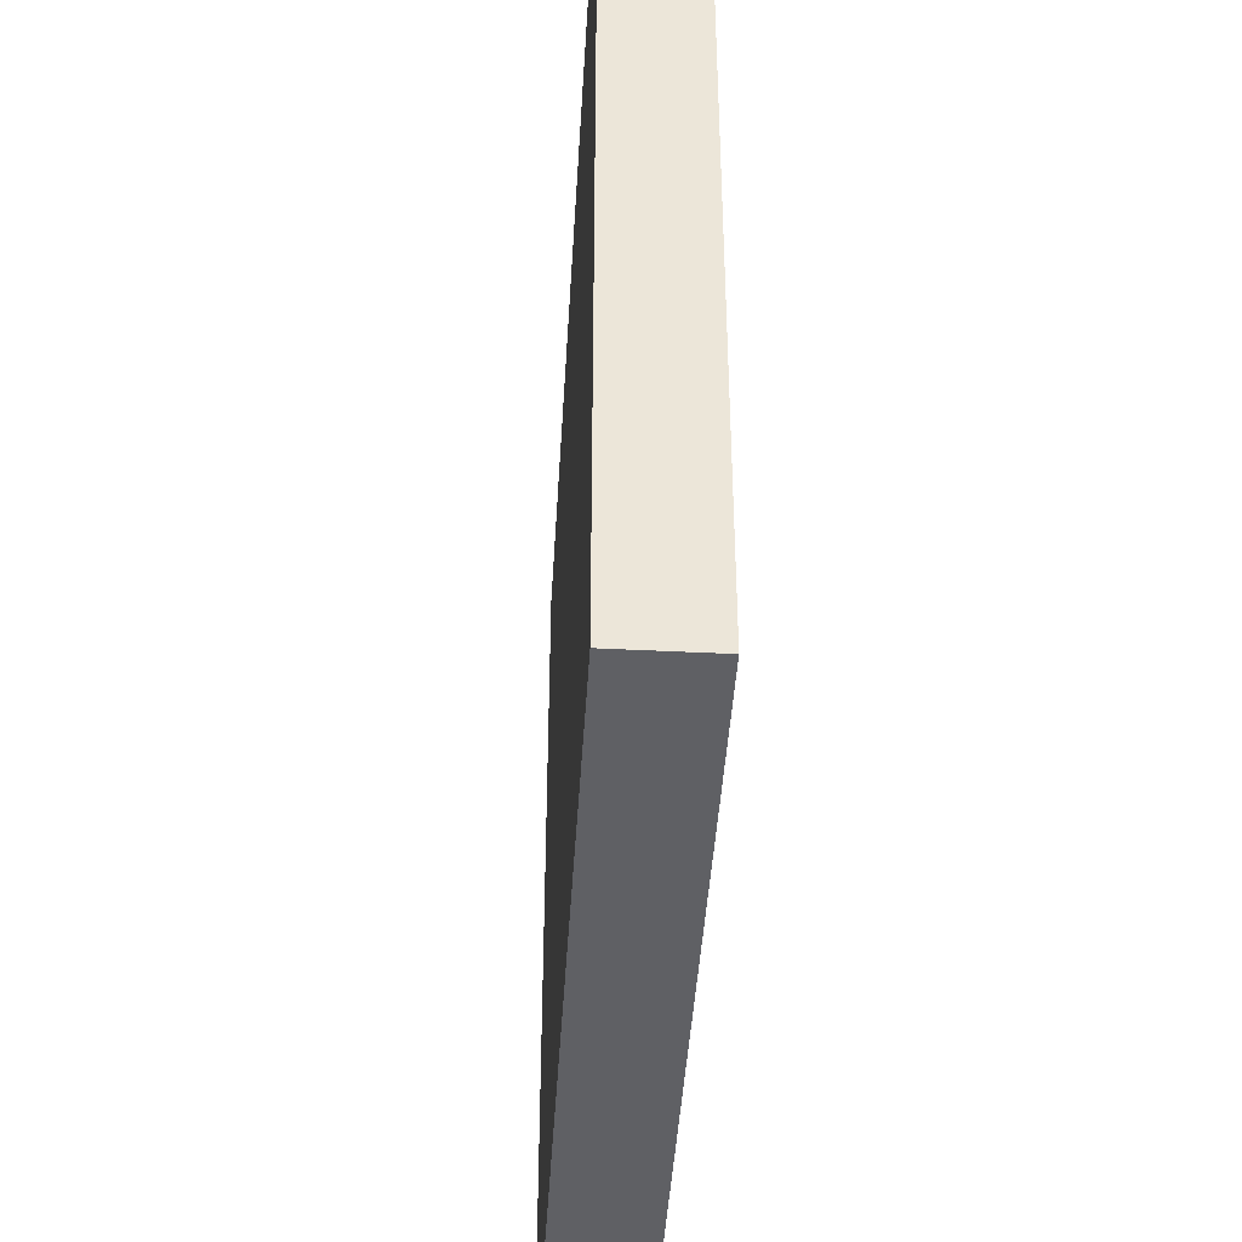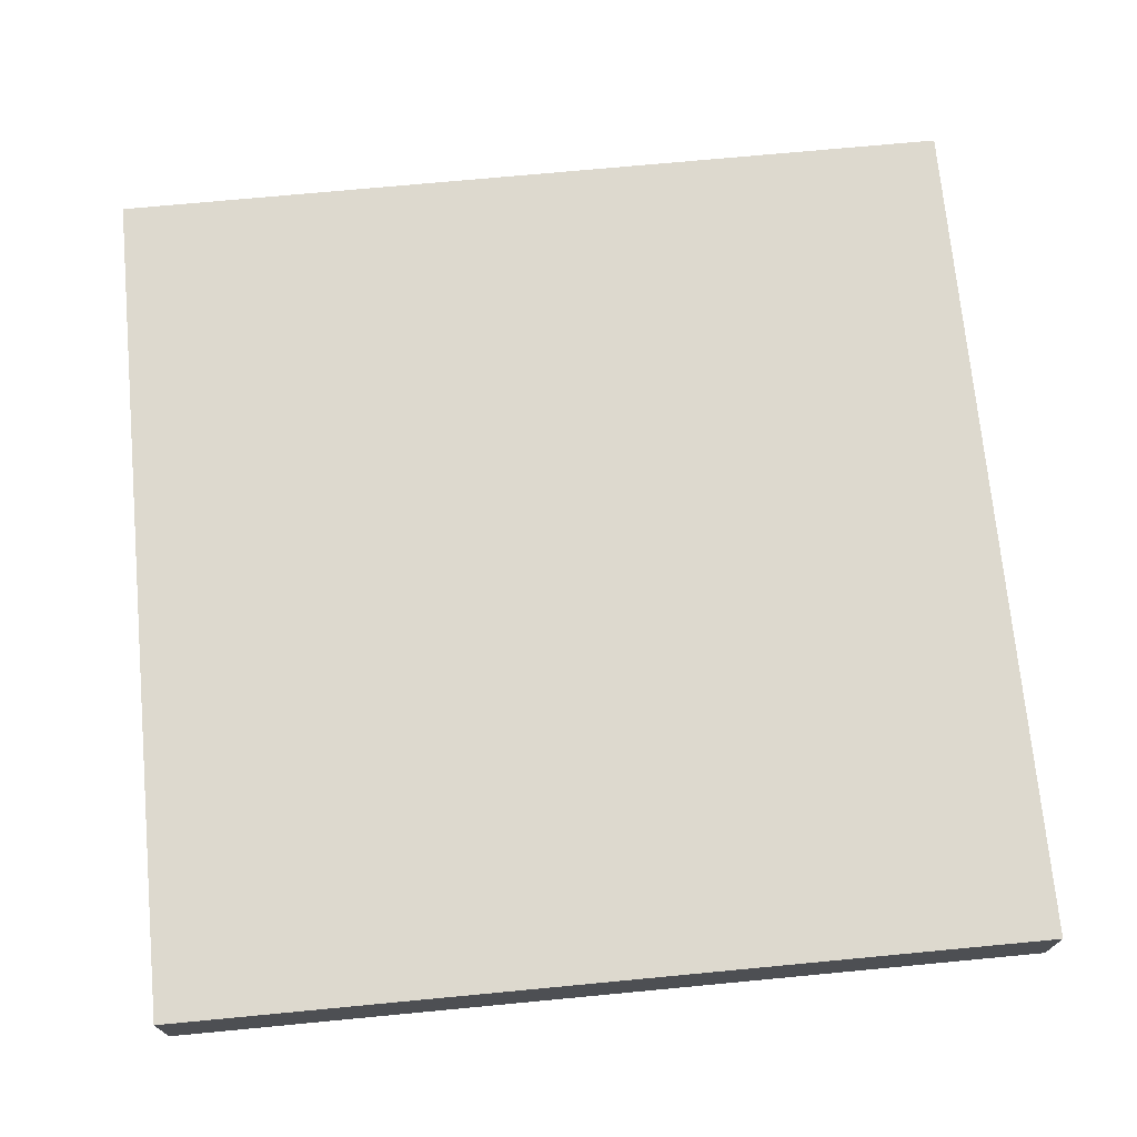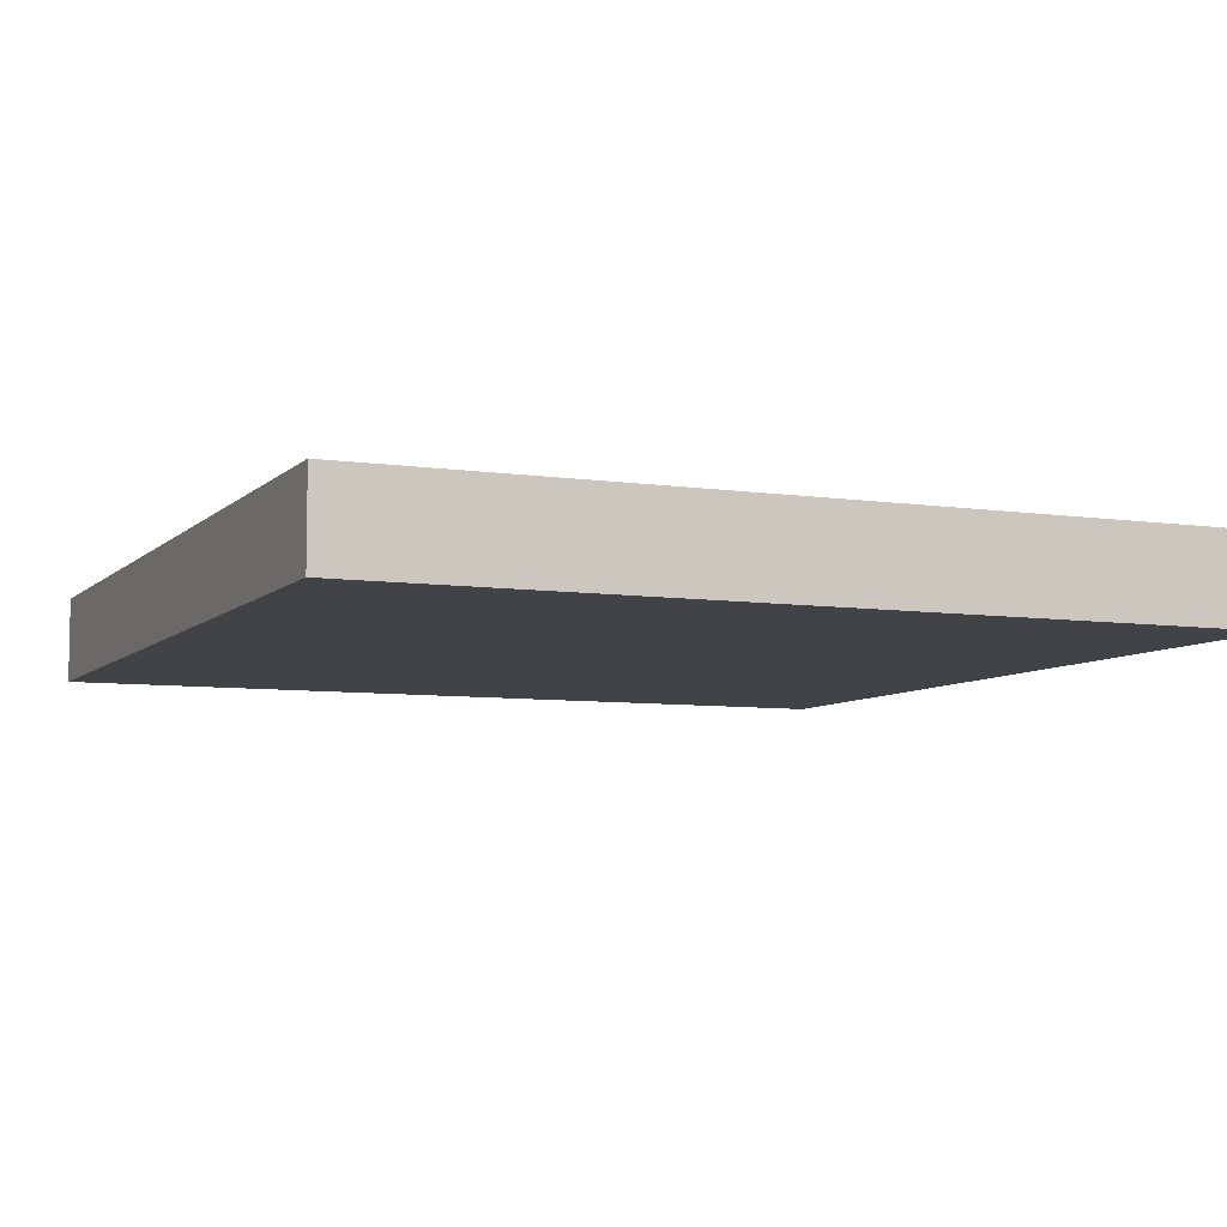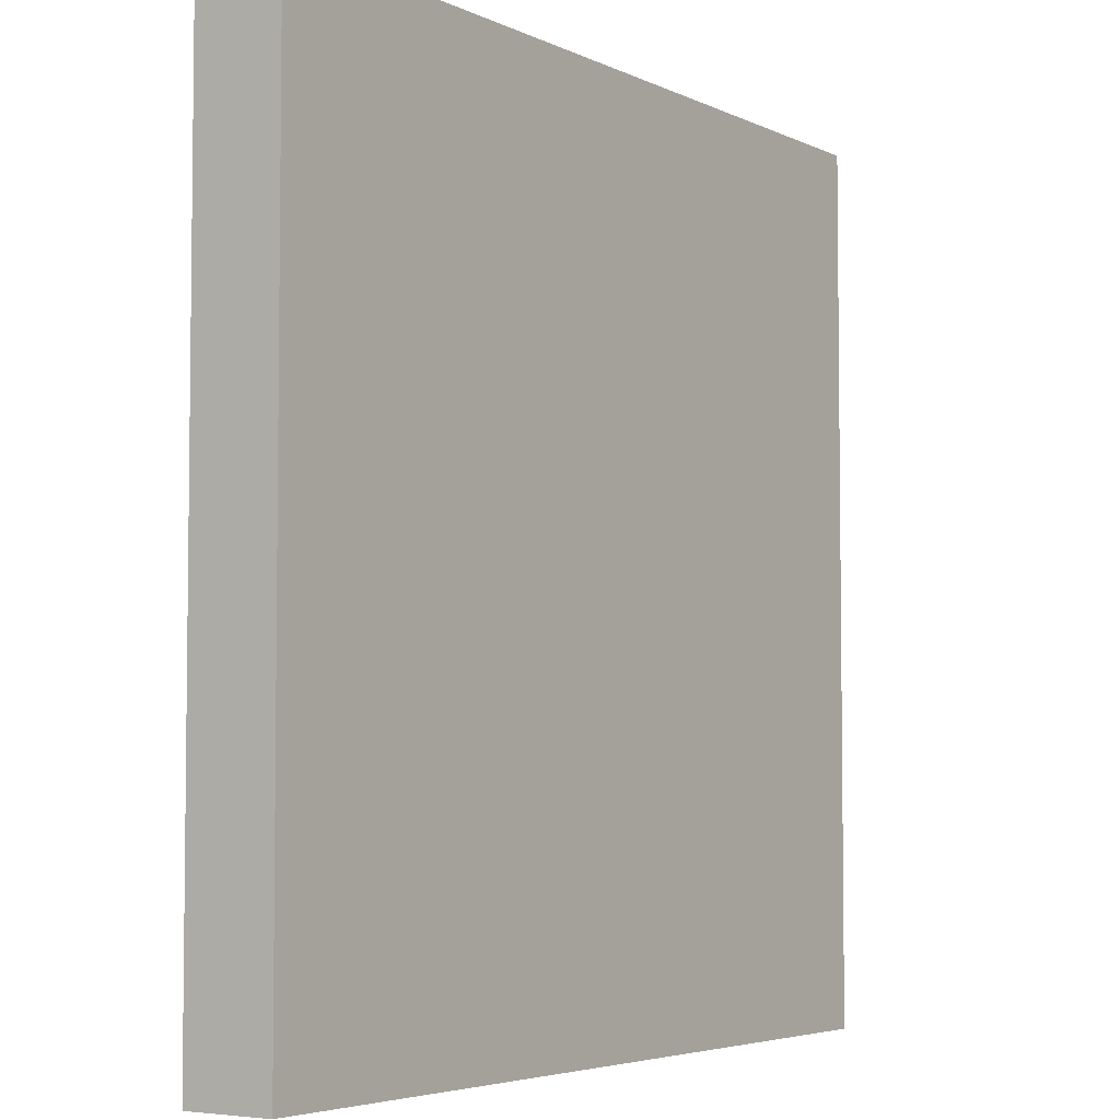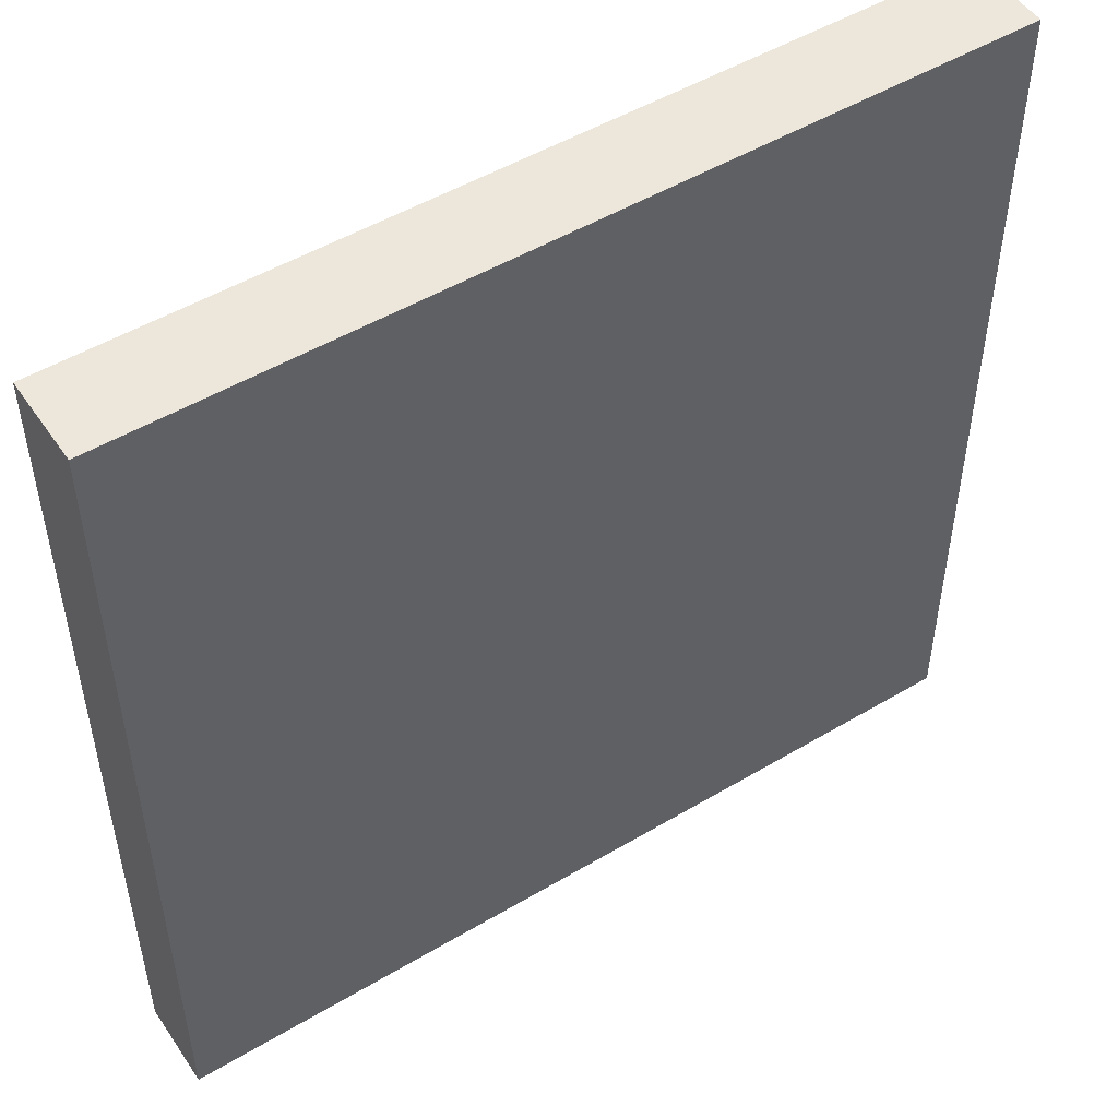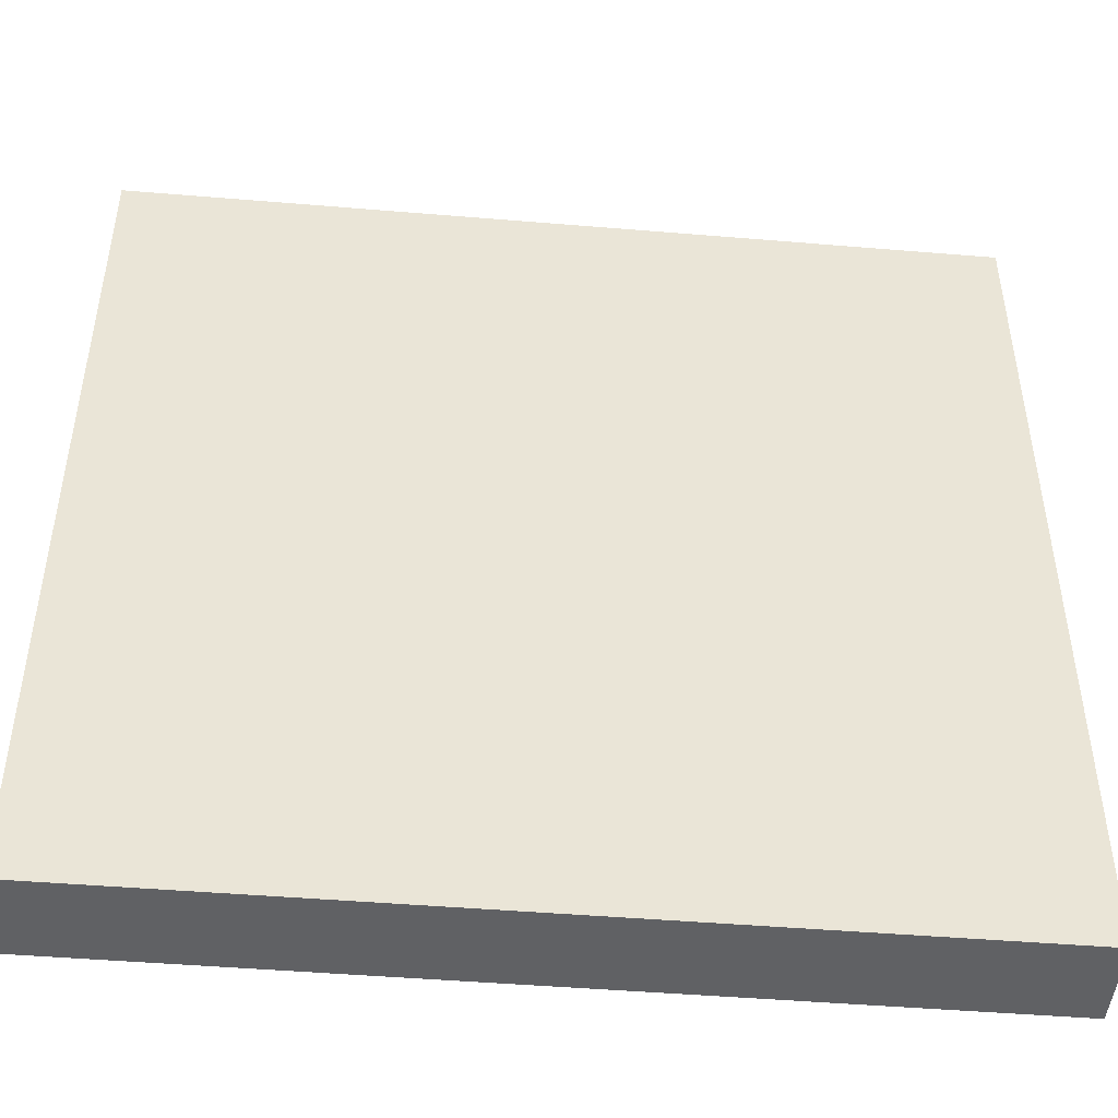
<metadata>
{"format":"obj","ext":"obj","renderer":"f3d","projection":"perspective","resolution":1024,"background":"white","views":[{"elev":-43.7,"azim":86.6,"up":"+Y"},{"elev":71.8,"azim":-95.4,"up":"+Z"},{"elev":-7.0,"azim":-23.4,"up":"+Z"},{"elev":-4.6,"azim":-55.6,"up":"+Y"},{"elev":50.4,"azim":-33.1,"up":"+Y"},{"elev":-47.0,"azim":174.6,"up":"+Y"}]}
</metadata>
<code>
o Object.1
v -204.6 90.67 9.906
v -204.3 90.67 9.906
v -106.8 90.67 9.906
v -106.8 -8.131 9.906
v -204.6 -8.131 9.906
v -204.6 90.67 0
v -204.3 90.67 0
v -106.8 90.67 0
v -106.8 -8.131 0
v -204.6 -8.131 0
f 2 5 3
f 3 8 2
f 8 7 2
f 2 7 1
f 7 6 1
f 1 6 5
f 6 10 5
f 5 10 4
f 10 9 4
f 4 9 3
f 8 9 10
f 6 7 10
f 8 10 7
f 9 8 3
f 5 4 3
f 5 2 1

</code>
